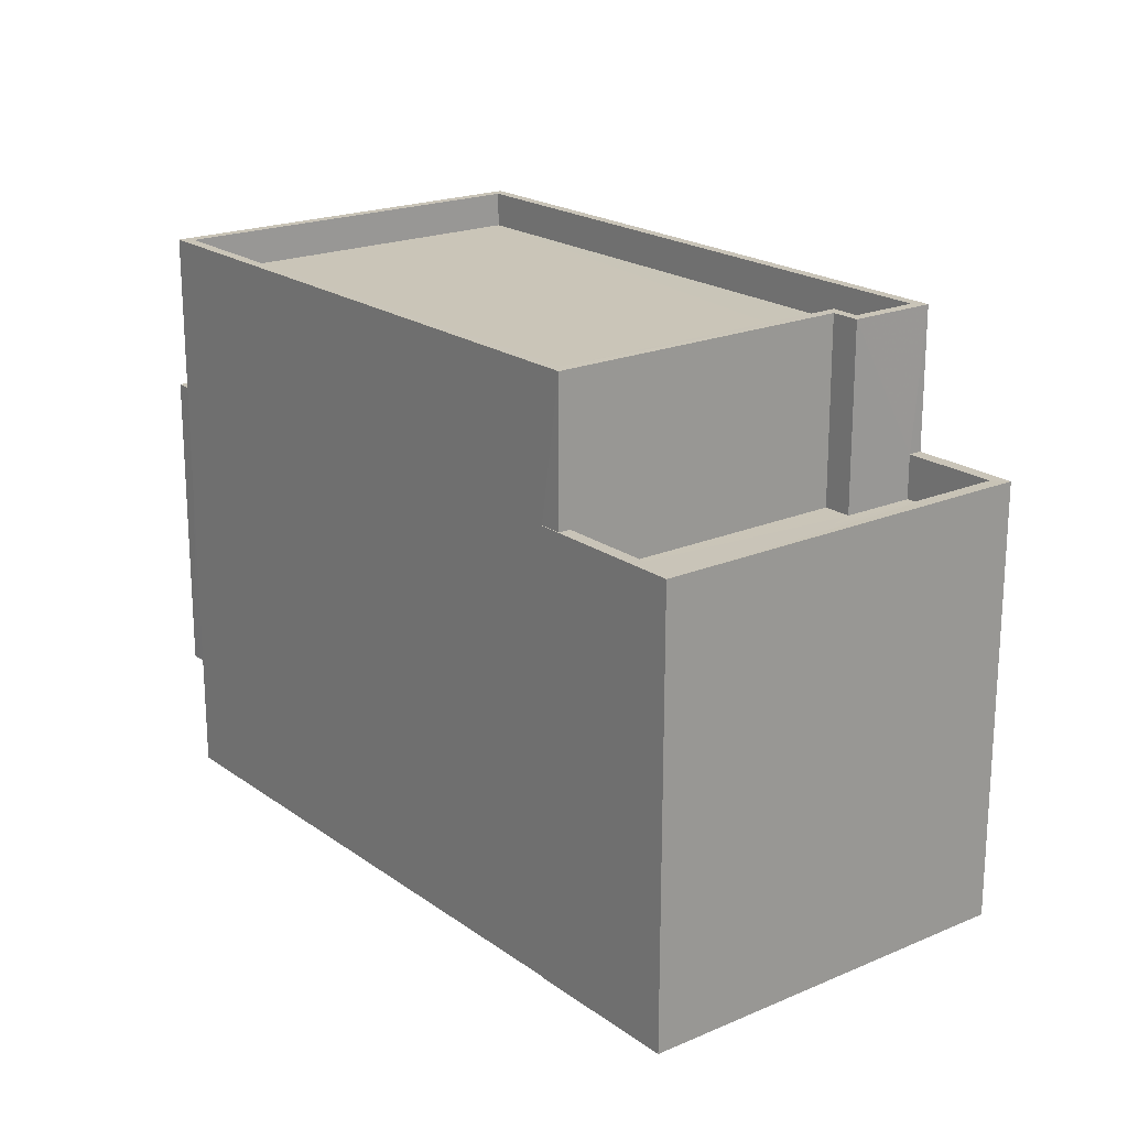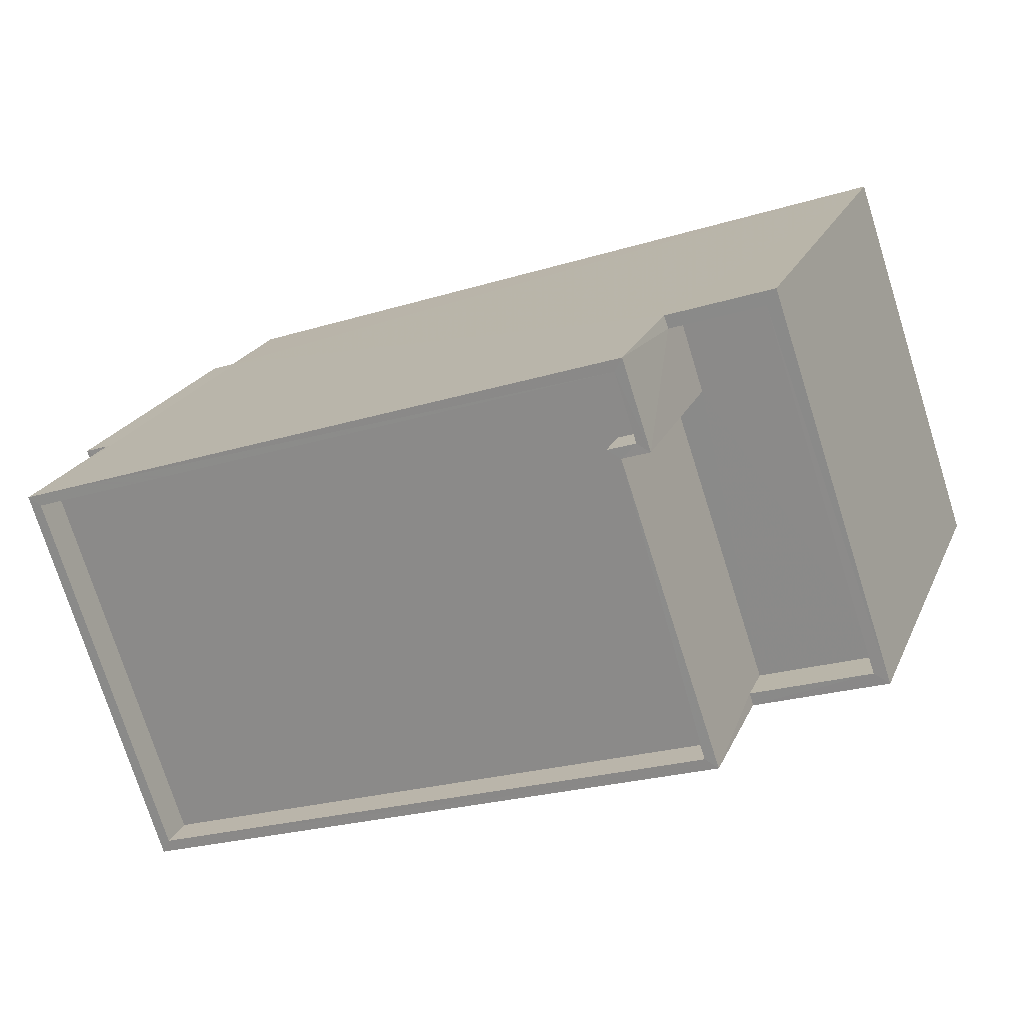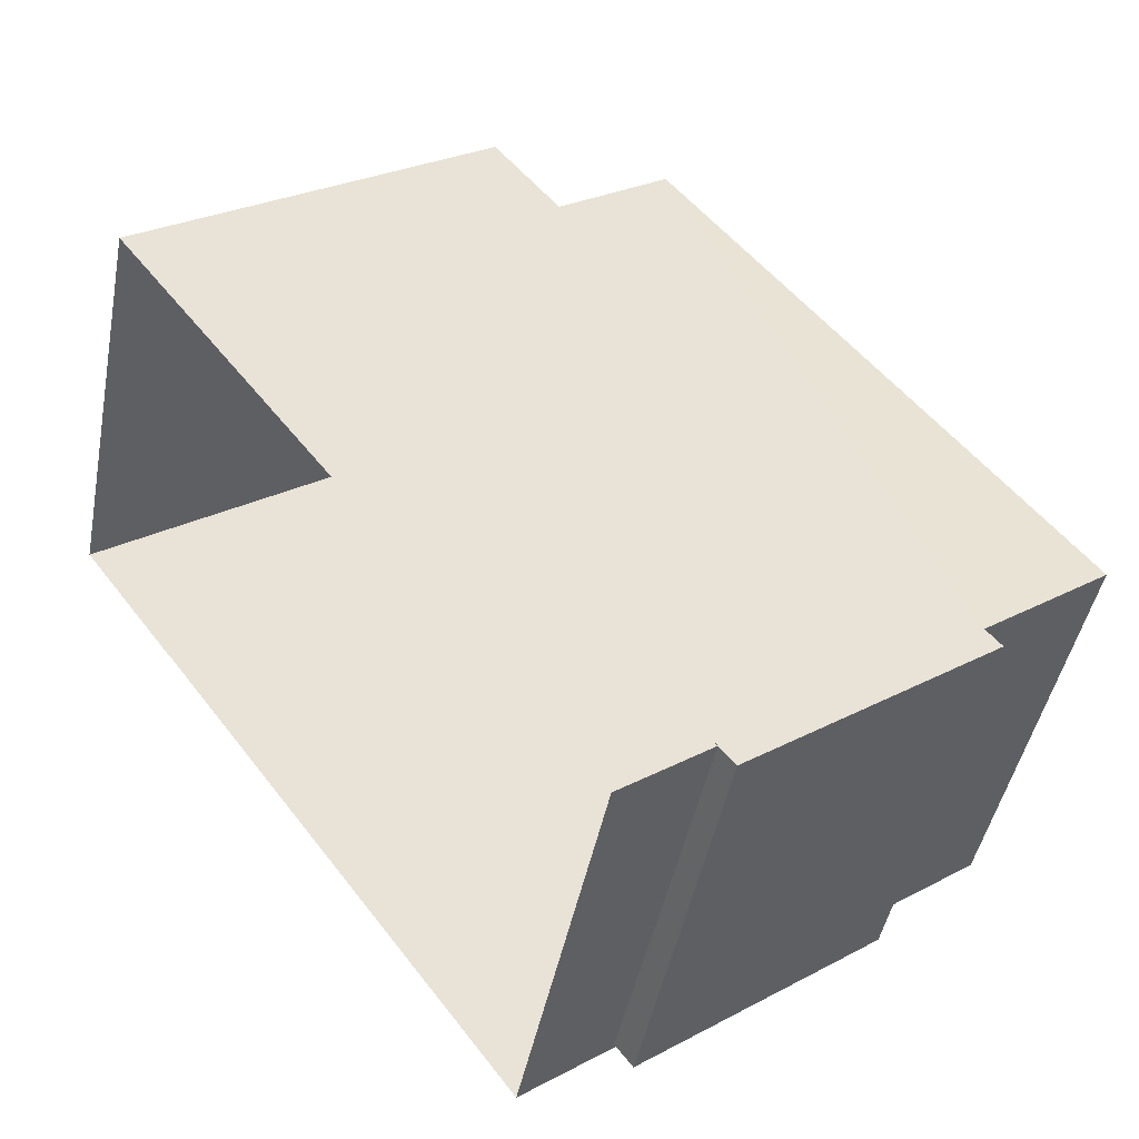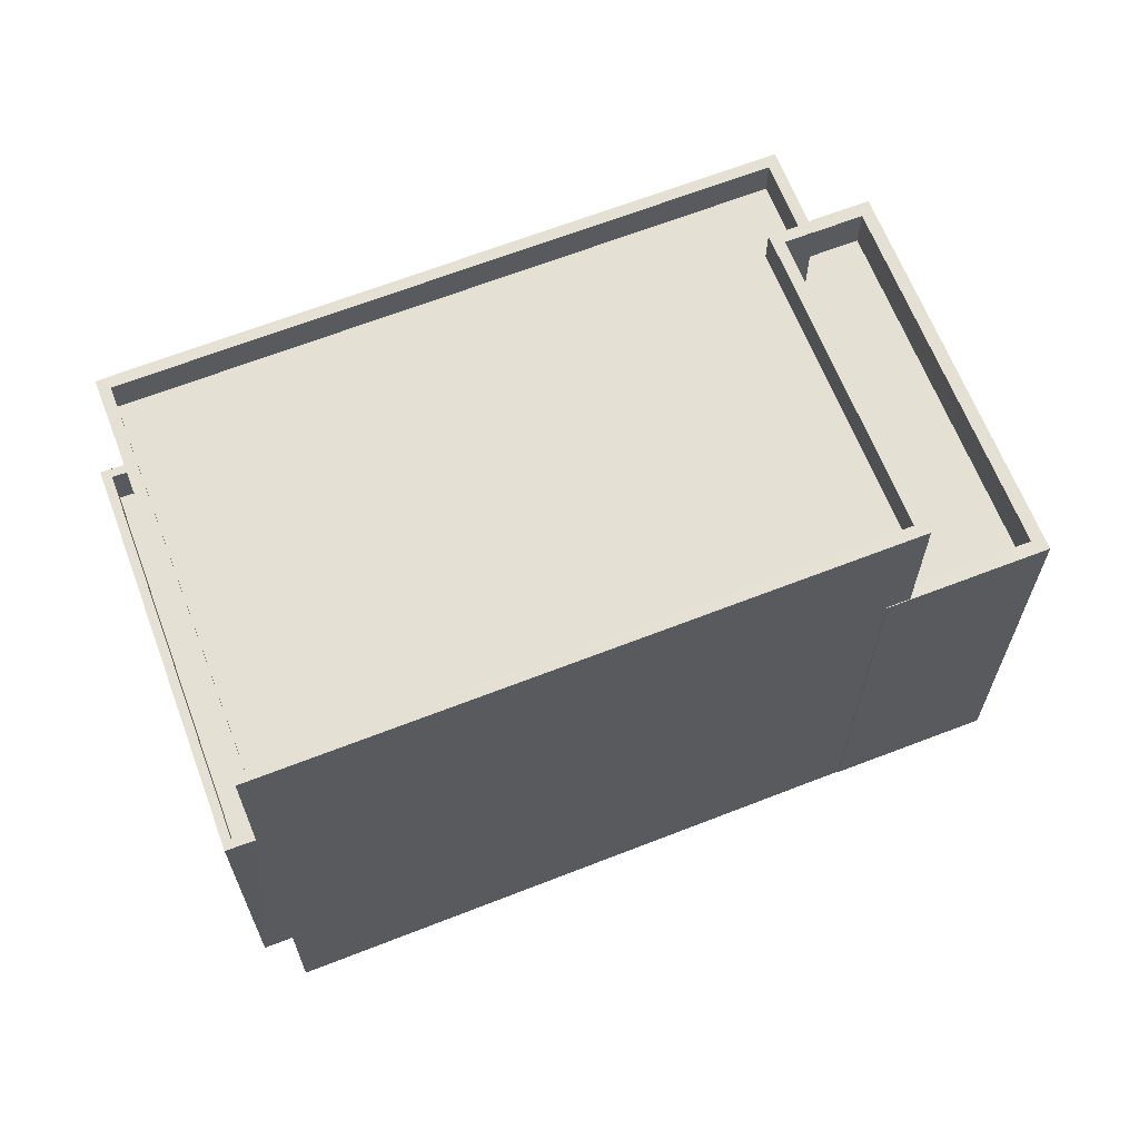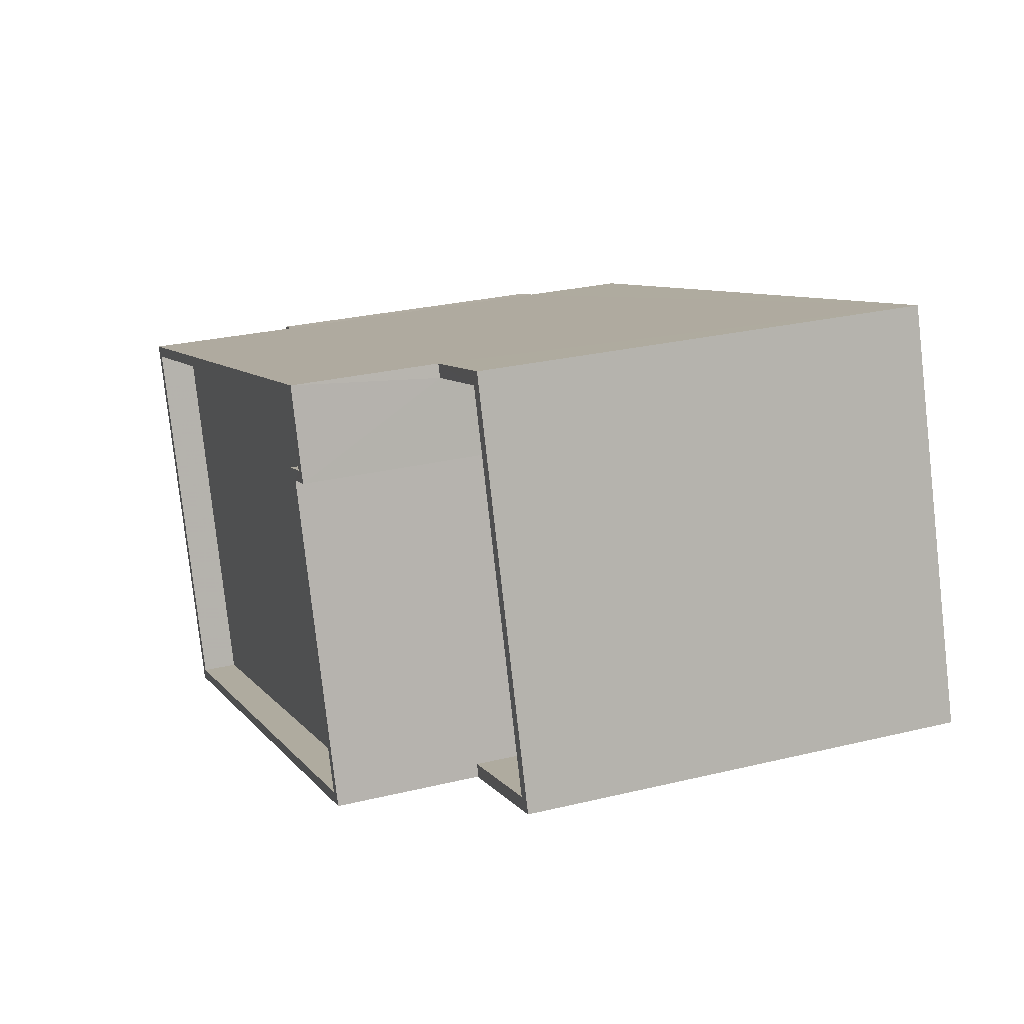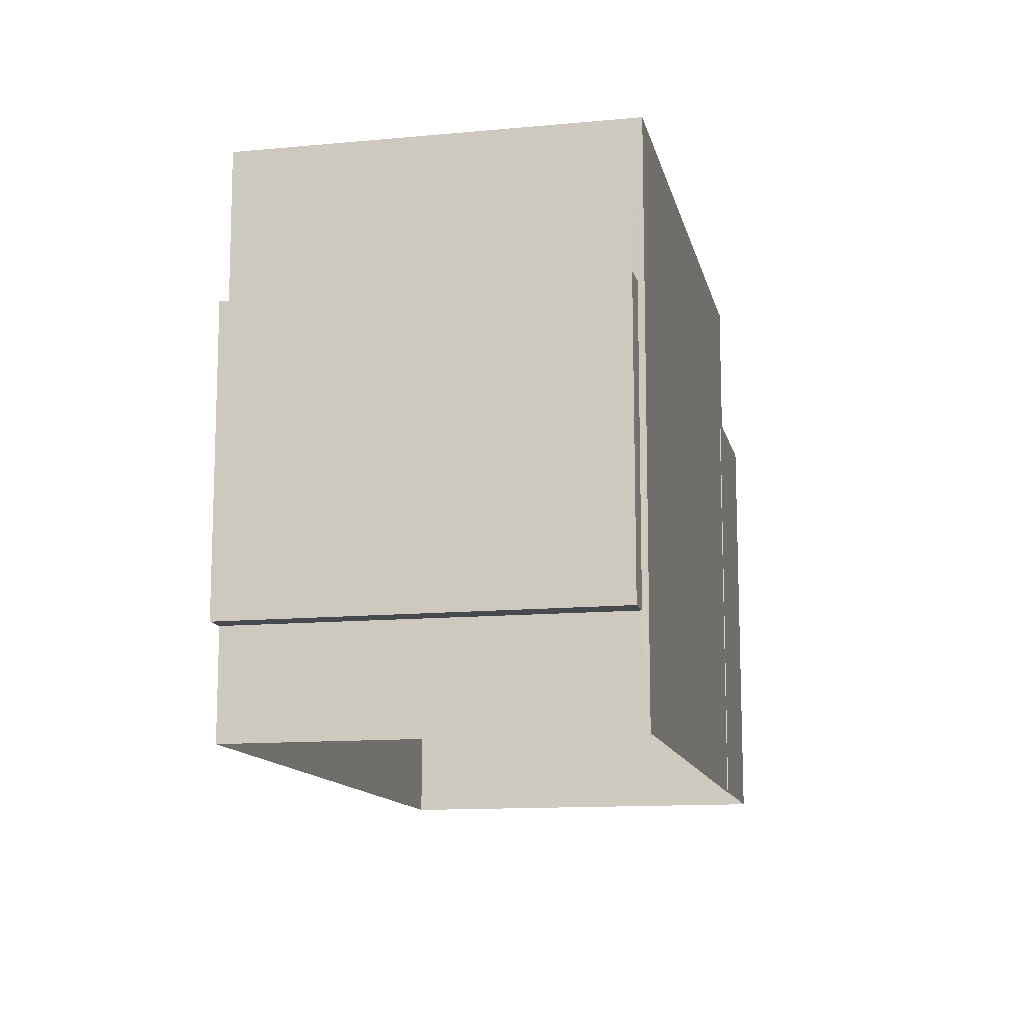
<metadata>
{"format":"obj","ext":"obj","renderer":"f3d","projection":"perspective","resolution":1024,"background":"white","views":[{"elev":20.3,"azim":70.7,"up":"+Z"},{"elev":21.4,"azim":19.0,"up":"+Y"},{"elev":27.6,"azim":-128.5,"up":"+Y"},{"elev":65.4,"azim":-2.7,"up":"+Z"},{"elev":27.5,"azim":69.5,"up":"+Y"},{"elev":-12.4,"azim":-59.3,"up":"+Z"}]}
</metadata>
<code>
v -8.89e+04 -1.006e+05 2.457
v -8.891e+04 -1.006e+05 2.457
v -8.889e+04 -1.006e+05 2.455
v -8.889e+04 -1.006e+05 2.457
v -8.891e+04 -1.006e+05 2.459
v -8.89e+04 -1.006e+05 2.457
v -8.891e+04 -1.006e+05 4.952
v -8.891e+04 -1.006e+05 4.952
v -8.891e+04 -1.006e+05 4.952
v -8.891e+04 -1.006e+05 4.953
v -8.891e+04 -1.006e+05 4.953
v -8.891e+04 -1.006e+05 15.59
v -8.891e+04 -1.006e+05 15.59
v -8.889e+04 -1.006e+05 15.59
v -8.889e+04 -1.006e+05 15.59
v -8.89e+04 -1.006e+05 12.4
v -8.889e+04 -1.006e+05 12.4
v -8.889e+04 -1.006e+05 12.39
v -8.889e+04 -1.006e+05 12.4
v -8.889e+04 -1.006e+05 12.4
v -8.89e+04 -1.006e+05 12.4
v -8.89e+04 -1.006e+05 12.4
v -8.89e+04 -1.006e+05 12.4
v -8.889e+04 -1.006e+05 12.4
v -8.889e+04 -1.006e+05 12.4
v -8.889e+04 -1.006e+05 11.4
v -8.89e+04 -1.006e+05 11.4
v -8.889e+04 -1.006e+05 11.4
v -8.889e+04 -1.006e+05 11.4
v -8.89e+04 -1.006e+05 11.4
v -8.89e+04 -1.006e+05 11.4
v -8.89e+04 -1.006e+05 15.59
v -8.89e+04 -1.006e+05 15.59
v -8.89e+04 -1.006e+05 15.59
v -8.89e+04 -1.006e+05 15.59
v -8.89e+04 -1.006e+05 15.59
v -8.891e+04 -1.006e+05 15.59
v -8.89e+04 -1.006e+05 15.59
v -8.891e+04 -1.006e+05 15.59
v -8.891e+04 -1.006e+05 11.95
v -8.891e+04 -1.006e+05 11.95
v -8.891e+04 -1.006e+05 11.95
v -8.891e+04 -1.006e+05 11.95
v -8.891e+04 -1.006e+05 11.95
v -8.891e+04 -1.006e+05 11.95
v -8.891e+04 -1.006e+05 11.95
v -8.891e+04 -1.006e+05 11.95
v -8.891e+04 -1.006e+05 11.95
v -8.89e+04 -1.006e+05 14.79
v -8.891e+04 -1.006e+05 14.79
v -8.891e+04 -1.006e+05 14.79
v -8.889e+04 -1.006e+05 14.79
v -8.89e+04 -1.006e+05 14.79
v -8.89e+04 -1.006e+05 14.79
v -8.891e+04 -1.006e+05 10.95
v -8.891e+04 -1.006e+05 10.95
v -8.891e+04 -1.006e+05 10.95
v -8.891e+04 -1.006e+05 10.95
f 1 2 3
f 1 3 4
f 5 2 1
f 1 4 6
f 7 8 9
f 10 11 7
f 11 8 7
f 12 13 14
f 15 12 14
f 16 17 18
f 18 17 19
f 19 20 21
f 17 16 22
f 21 20 23
f 20 24 25
f 17 24 19
f 19 24 20
f 26 27 28
f 28 27 29
f 26 30 27
f 29 27 31
f 32 33 34
f 14 32 15
f 33 35 36
f 12 37 13
f 36 35 37
f 15 32 38
f 39 37 12
f 36 37 39
f 32 34 38
f 34 33 36
f 40 41 42
f 42 41 43
f 44 45 46
f 47 45 43
f 48 46 47
f 41 47 43
f 46 45 47
f 49 50 51
f 51 52 49
f 53 50 49
f 54 53 49
f 55 56 57
f 58 55 57
f 18 4 3
f 18 19 4
f 38 49 52
f 15 38 52
f 34 54 49
f 38 34 49
f 9 8 45
f 44 9 45
f 31 27 33
f 32 31 33
f 36 50 53
f 36 39 50
f 40 57 41
f 40 58 57
f 39 51 50
f 39 12 51
f 15 52 51
f 12 15 51
f 30 26 17
f 22 30 17
f 55 47 56
f 55 48 47
f 20 14 23
f 1 23 5
f 5 23 13
f 23 14 13
f 37 35 44
f 46 37 44
f 2 9 3
f 16 18 3
f 44 35 16
f 7 9 2
f 44 16 9
f 9 16 3
f 29 31 25
f 20 25 14
f 14 25 32
f 25 31 32
f 34 53 54
f 34 36 53
f 24 17 26
f 28 24 26
f 25 24 28
f 29 25 28
f 7 2 10
f 46 48 37
f 2 5 10
f 58 48 55
f 37 40 13
f 5 13 42
f 10 5 42
f 13 40 42
f 58 40 48
f 48 40 37
f 19 21 6
f 4 19 6
f 47 57 56
f 47 41 57
f 42 43 11
f 10 42 11
f 27 22 33
f 33 22 35
f 27 30 22
f 35 22 16
f 1 6 21
f 23 1 21
f 11 43 45
f 8 11 45

</code>
